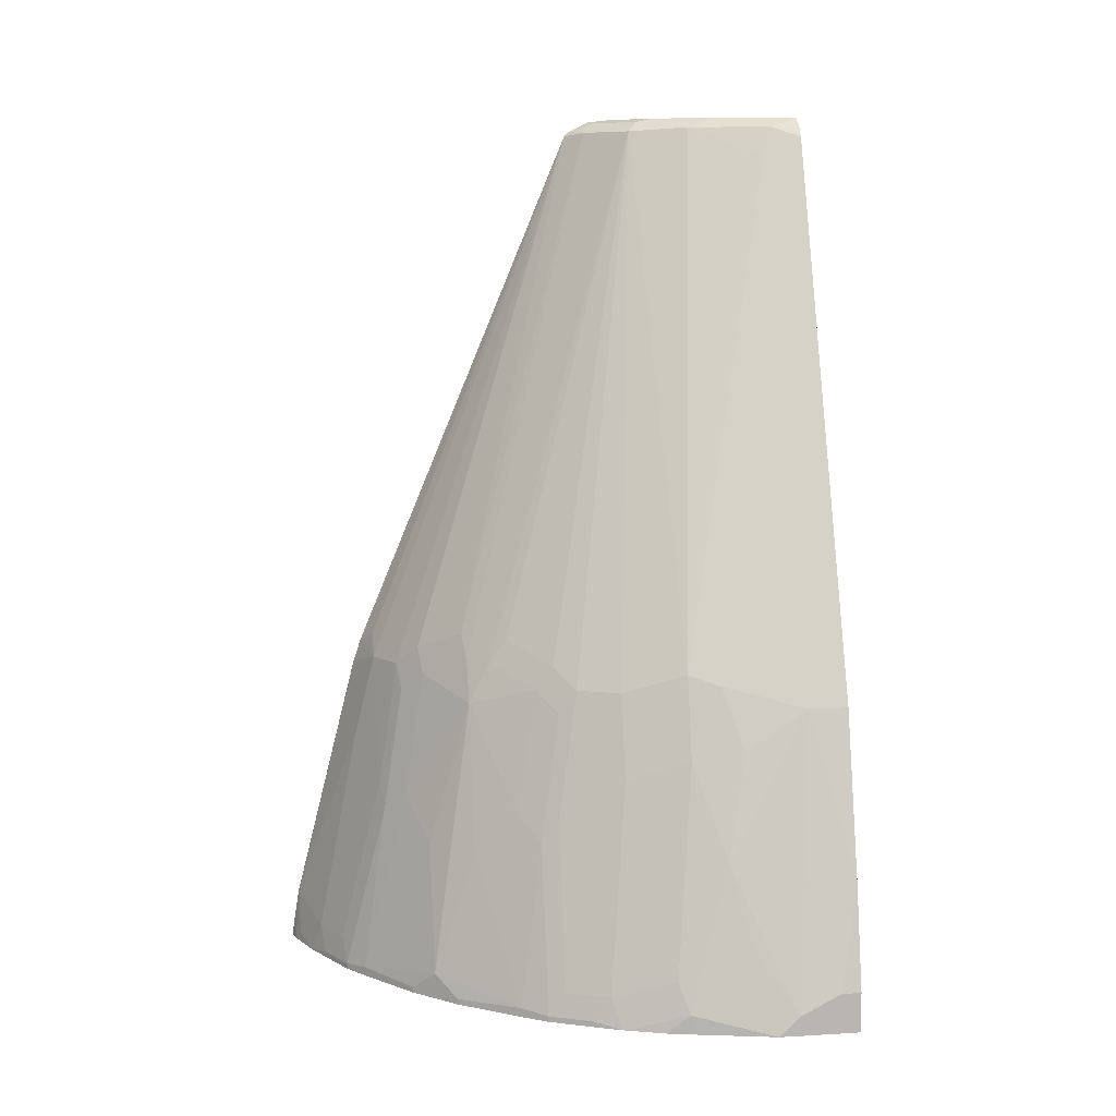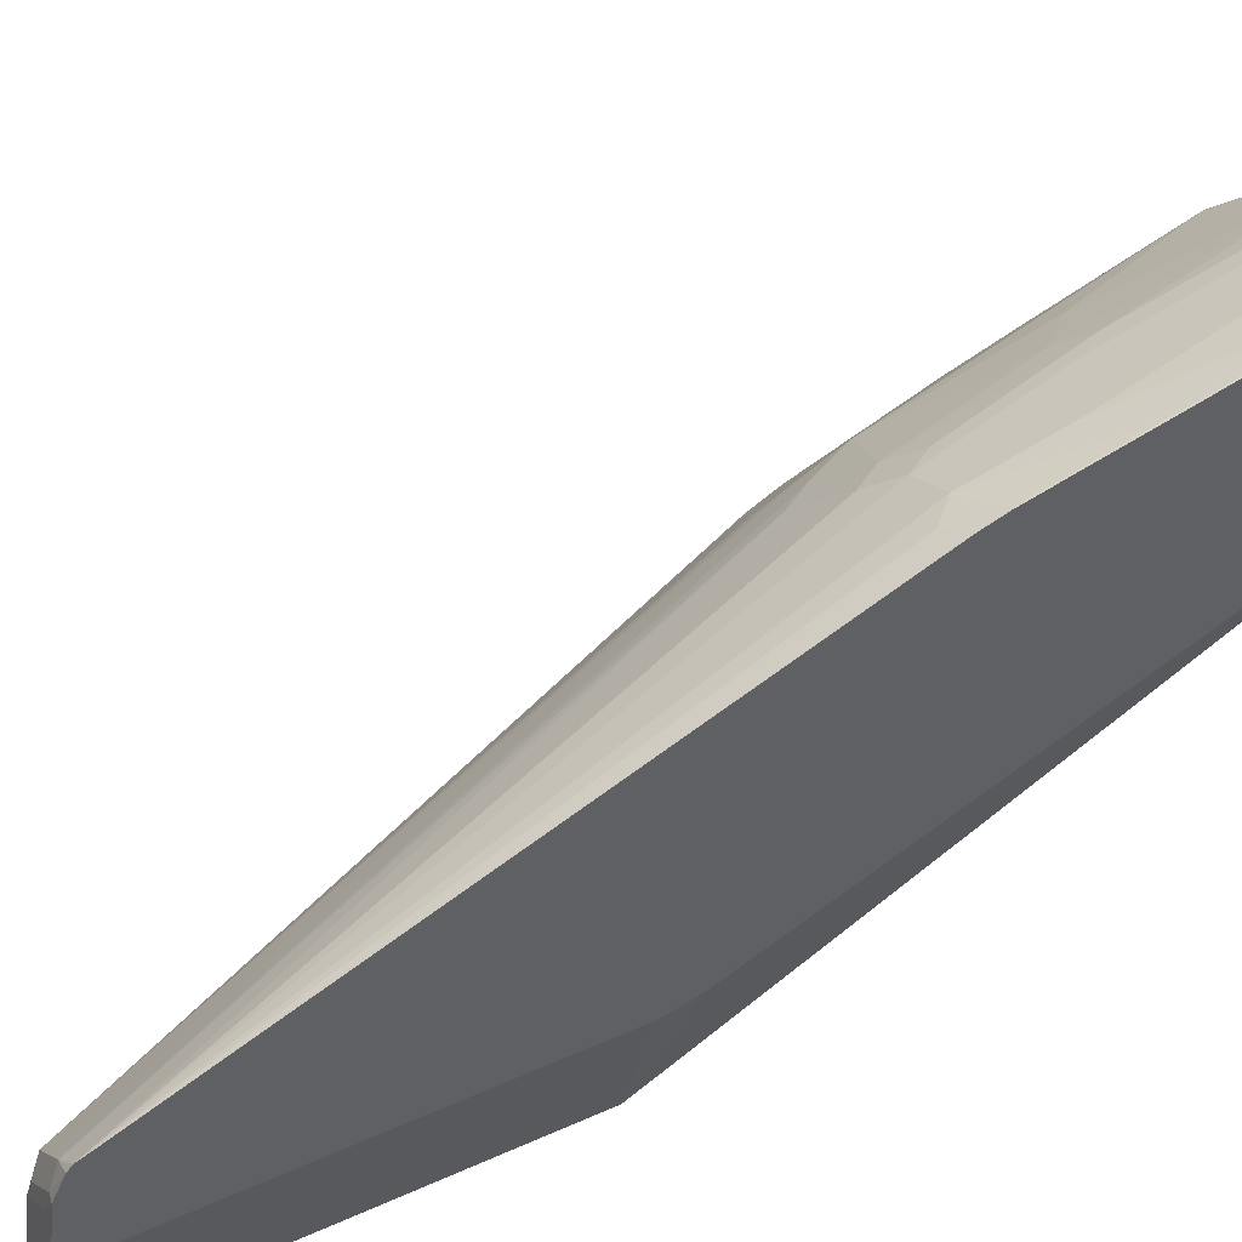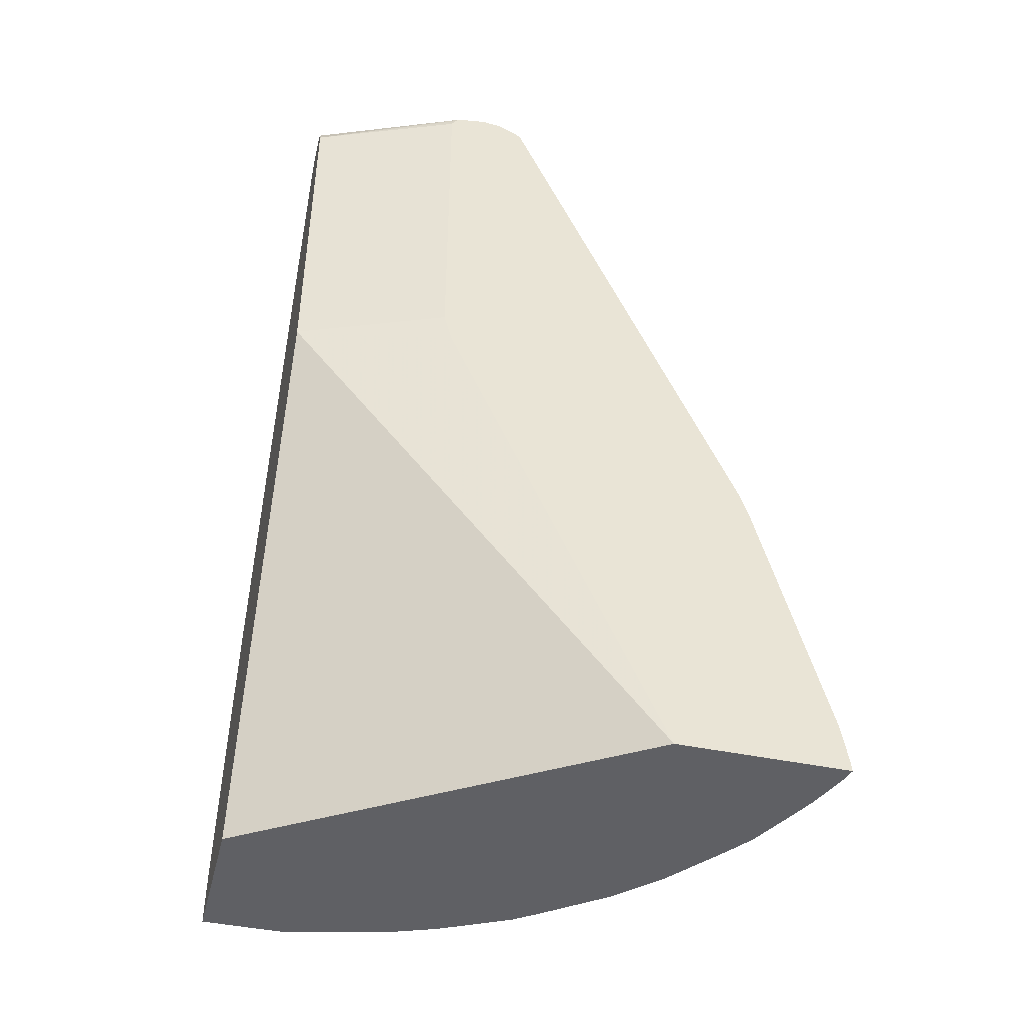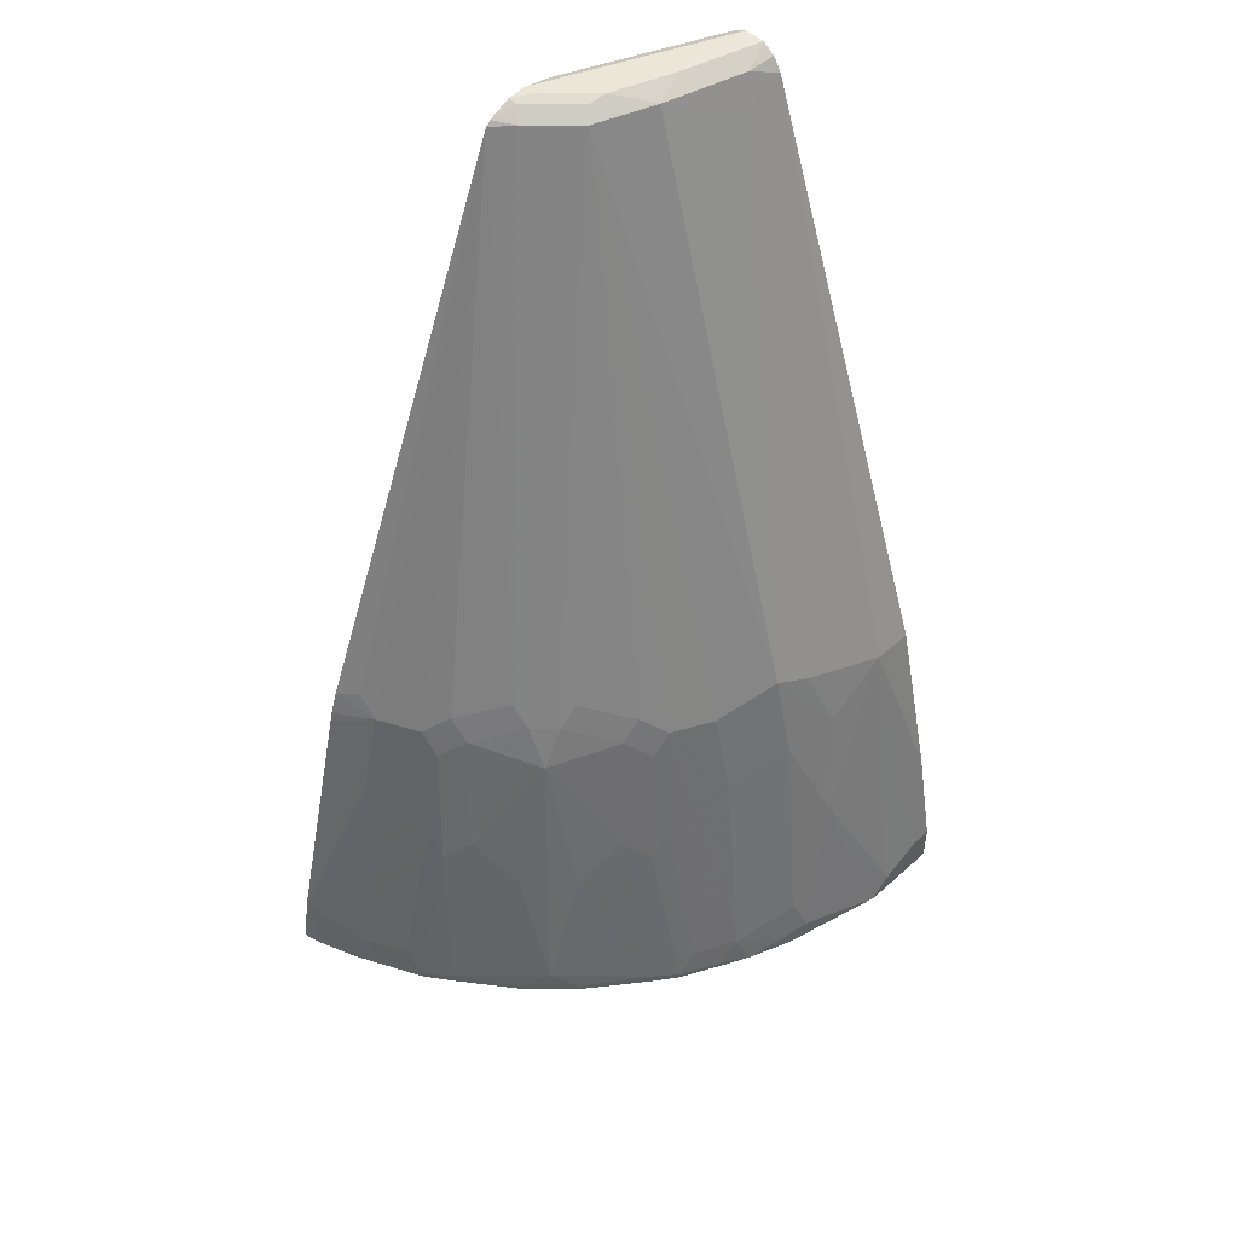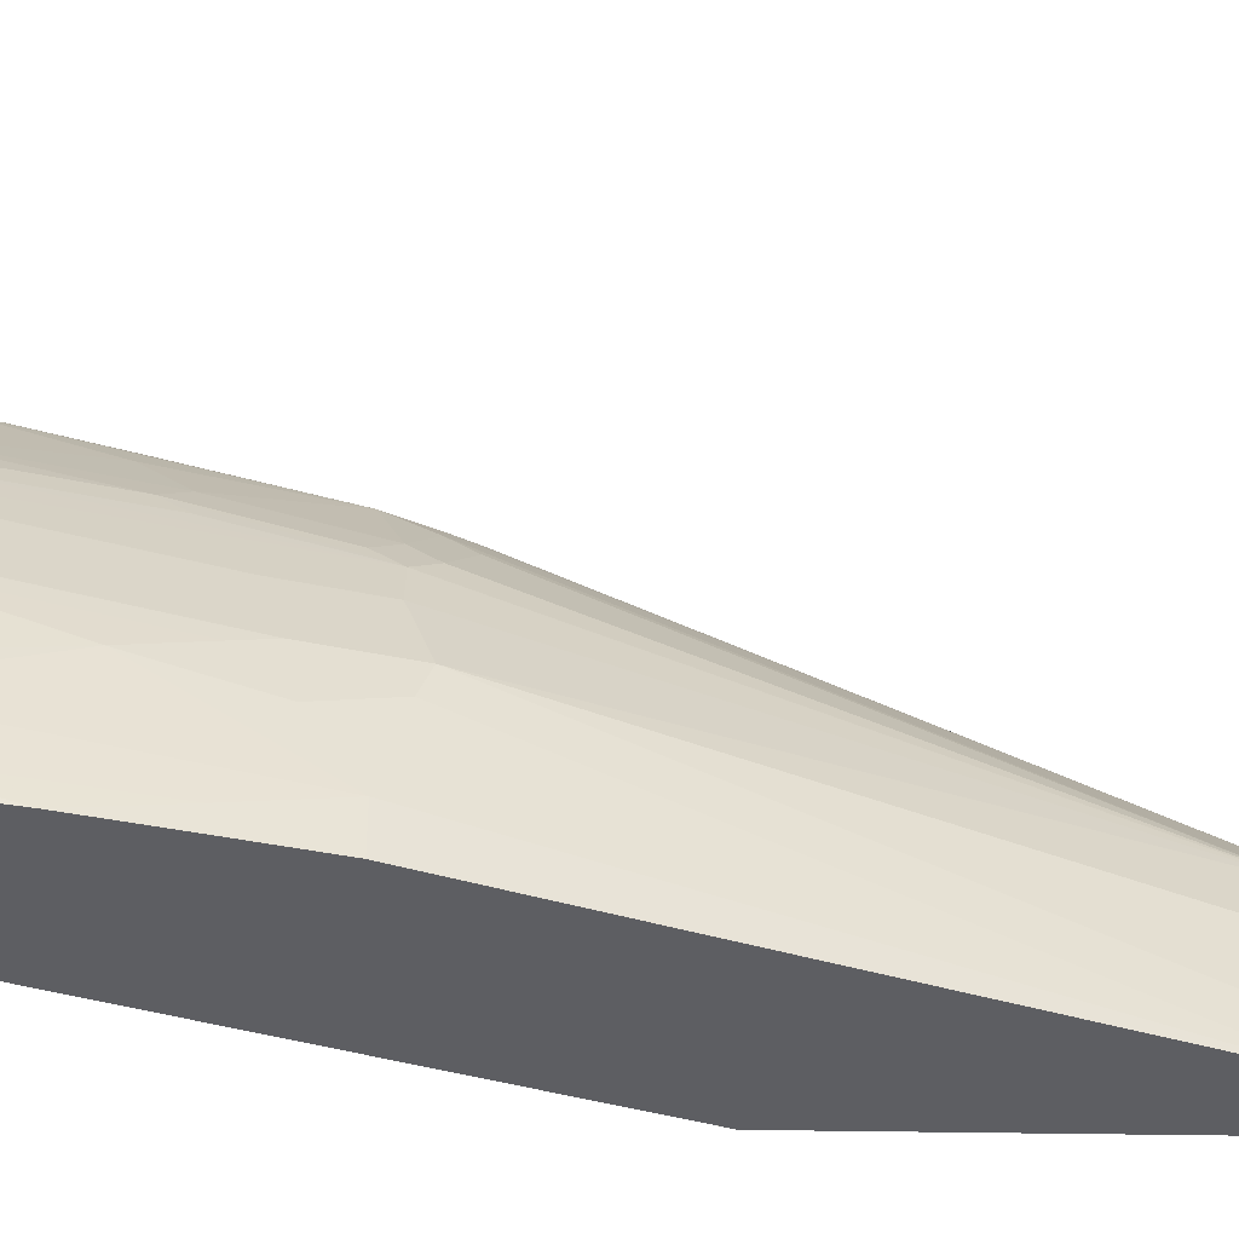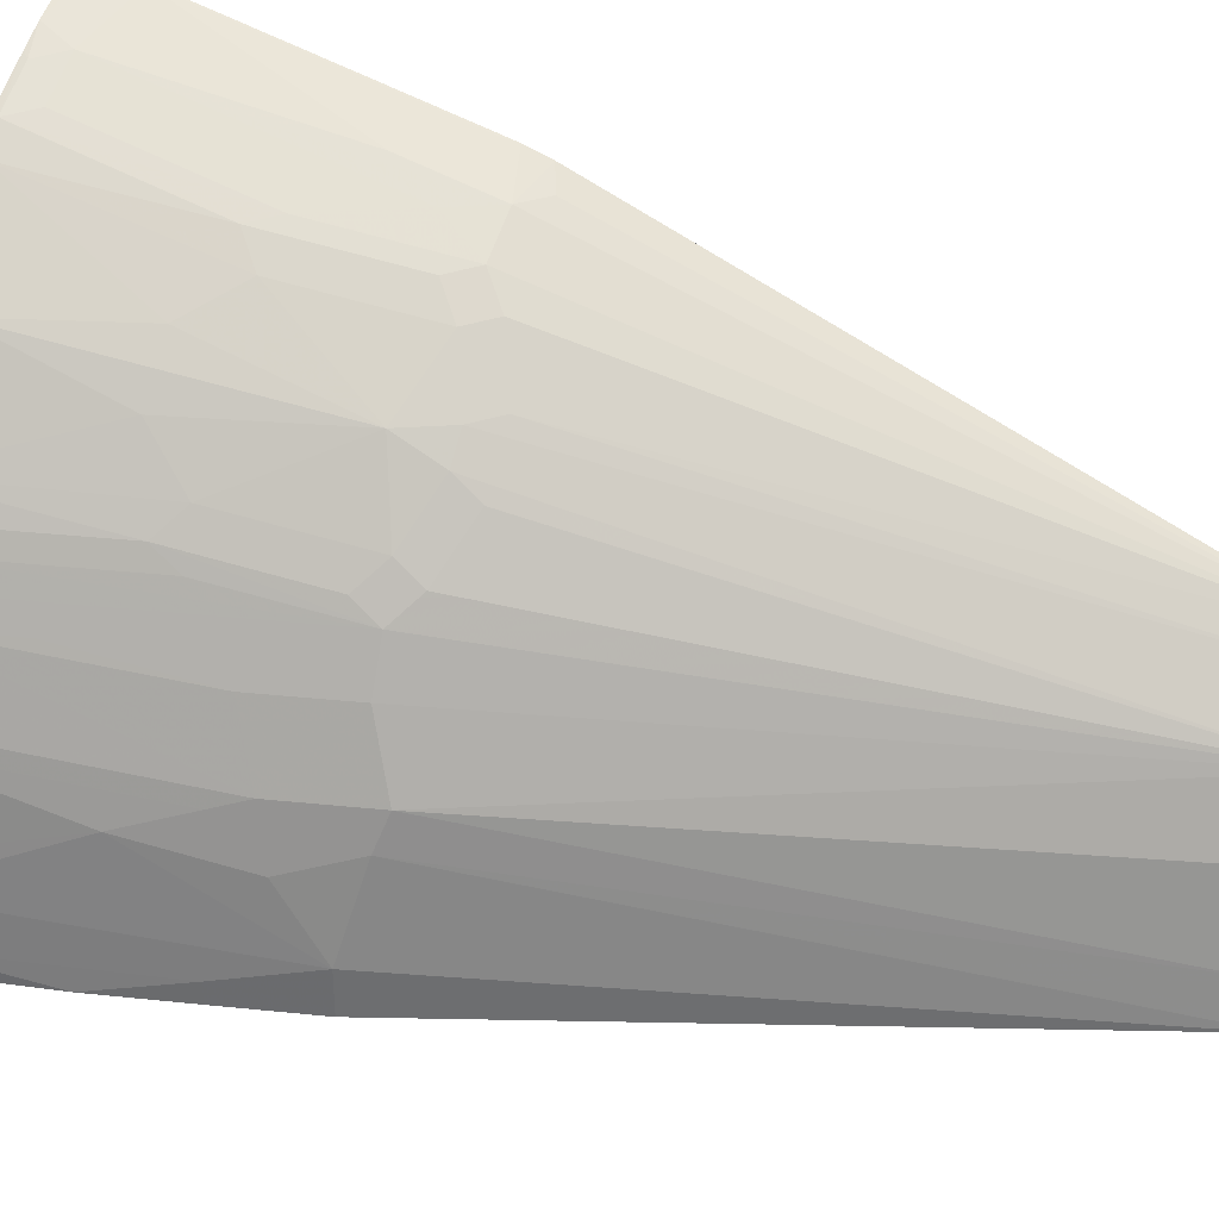
<metadata>
{"format":"obj","ext":"obj","renderer":"f3d","projection":"perspective","resolution":1024,"background":"white","views":[{"elev":8.5,"azim":80.9,"up":"+Y"},{"elev":45.6,"azim":-117.4,"up":"+Z"},{"elev":-44.3,"azim":-103.8,"up":"+Y"},{"elev":49.3,"azim":45.3,"up":"+Y"},{"elev":-38.8,"azim":88.7,"up":"+Z"},{"elev":35.6,"azim":111.8,"up":"+Z"}]}
</metadata>
<code>
v 0.1735 0.06315 0.5335
v 0.1735 0.06315 0.3668
v 0.1812 0.06315 0.5317
v 0.1735 0.07823 0.5318
v 0.4123 0.06315 0.001176
v 0.1735 0.5481 0.1564
v 0.2268 0.5773 0.001176
v 0.1869 0.06315 0.5302
v 0.1735 0.1117 0.5266
v 0.5566 0.06315 0.001176
v 0.1735 0.5808 0.1479
v 0.2268 0.9278 0.001176
v 0.2266 0.06315 0.5151
v 0.1959 0.07217 0.5257
v 0.1753 0.1134 0.5257
v 0.1753 0.2784 0.4845
v 0.1735 0.2787 0.4849
v 0.5566 0.1031 0.001176
v 0.5566 0.06315 0.0619
v 0.1735 0.9313 0.1479
v 0.1735 0.9353 0.1504
v 0.1735 0.9388 0.1529
v 0.1735 0.9428 0.1564
v 0.2337 0.9415 0.001176
v 0.2487 0.06315 0.5045
v 0.2543 0.06879 0.5016
v 0.2371 0.09279 0.5051
v 0.2165 0.299 0.4639
v 0.2165 0.3814 0.4433
v 0.1753 0.3608 0.4639
v 0.1735 0.3612 0.4642
v 0.5358 0.206 0.001176
v 0.5566 0.1031 0.02067
v 0.5564 0.06315 0.08223
v 0.5566 0.08248 0.0619
v 0.1735 0.9484 0.1856
v 0.2474 0.9484 0.001176
v 0.2344 0.9419 0.001176
v 0.2955 0.06879 0.4811
v 0.2955 0.06315 0.4811
v 0.2784 0.09279 0.4845
v 0.2371 0.1753 0.4845
v 0.2577 0.3814 0.4226
v 0.1735 0.9313 0.2304
v 0.1959 0.4021 0.4433
v 0.1735 0.3927 0.4544
v 0.1735 0.3697 0.4621
v 0.2371 0.3403 0.4433
v 0.5154 0.2887 0.001176
v 0.5154 0.2887 0.02067
v 0.536 0.1856 0.04126
v 0.536 0.06315 0.1649
v 0.536 0.08248 0.1649
v 0.4948 0.3711 0.04126
v 0.5154 0.2268 0.1237
v 0.536 0.1443 0.1031
v 0.536 0.1031 0.1444
v 0.1735 0.9467 0.2045
v 0.1856 0.9484 0.1856
v 0.2474 0.9484 0.08249
v 0.2678 0.9481 0.001176
v 0.3196 0.07217 0.4639
v 0.2955 0.2337 0.4398
v 0.2784 0.2578 0.4433
v 0.3196 0.06315 0.4639
v 0.2784 0.4021 0.402
v 0.2749 0.3574 0.4192
v 0.2955 0.3781 0.3986
v 0.1925 0.9346 0.213
v 0.1735 0.9363 0.2254
v 0.3196 0.4227 0.3608
v 0.4948 0.3711 0.001176
v 0.5302 0.06315 0.1869
v 0.5257 0.1134 0.1753
v 0.5257 0.07217 0.1959
v 0.4948 0.2887 0.1444
v 0.4948 0.33 0.1031
v 0.2884 0.9275 0.001176
v 0.4742 0.3917 0.1237
v 0.1821 0.9449 0.2028
v 0.2268 0.9484 0.1444
v 0.2577 0.9381 0.1134
v 0.2784 0.9381 0.03094
v 0.2692 0.9473 0.001176
v 0.378 0.06879 0.4192
v 0.3986 0.08941 0.3986
v 0.378 0.1513 0.3986
v 0.3574 0.2131 0.3986
v 0.3162 0.2543 0.4192
v 0.378 0.06315 0.4192
v 0.3574 0.3574 0.3573
v 0.3368 0.3987 0.3573
v 0.2131 0.9346 0.1925
v 0.5152 0.06315 0.2266
v 0.5051 0.09279 0.2371
v 0.4845 0.3196 0.1547
v 0.4639 0.4021 0.1547
v 0.2875 0.9289 0.001176
v 0.2887 0.9072 0.04126
v 0.2234 0.9449 0.1616
v 0.2371 0.9381 0.1547
v 0.2337 0.9346 0.1718
v 0.2802 0.9399 0.001176
v 0.3986 0.06315 0.3986
v 0.4192 0.06879 0.378
v 0.4639 0.07217 0.3195
v 0.3986 0.1513 0.378
v 0.3986 0.2131 0.3573
v 0.4192 0.2543 0.3161
v 0.3986 0.3781 0.2955
v 0.3574 0.3987 0.3367
v 0.5045 0.06315 0.2488
v 0.5017 0.06879 0.2543
v 0.4845 0.09279 0.2783
v 0.4639 0.299 0.2165
v 0.4845 0.1753 0.2371
v 0.4845 0.134 0.2578
v 0.4432 0.3814 0.2165
v 0.3608 0.4227 0.3195
v 0.402 0.4021 0.2783
v 0.4227 0.3814 0.2578
v 0.4192 0.06315 0.378
v 0.4639 0.06315 0.3195
v 0.4811 0.06879 0.2955
v 0.4398 0.2337 0.2955
v 0.4192 0.3574 0.2749
v 0.5017 0.06315 0.2543
v 0.4432 0.2578 0.2783
v 0.4811 0.06315 0.2955
f 69 71 92
f 69 80 70
f 69 93 80
f 68 92 71
f 68 91 92
f 63 67 64
f 66 68 71
f 62 89 63
f 63 68 67
f 62 88 89
f 63 89 68
f 68 89 91
f 69 92 111
f 77 97 96
f 73 75 94
f 74 95 75
f 74 96 95
f 75 95 94
f 76 77 96
f 77 79 97
f 78 98 83
f 78 83 99
f 78 99 79
f 79 99 97
f 80 93 100
f 62 87 88
f 81 100 101
f 81 101 82
f 69 111 93
f 62 86 87
f 53 96 74
f 62 90 85
f 44 46 45
f 82 99 83
f 44 66 71
f 44 71 69
f 49 72 54
f 49 54 50
f 50 54 51
f 52 53 73
f 53 74 75
f 53 75 73
f 53 57 55
f 53 55 76
f 53 76 96
f 62 85 86
f 54 77 55
f 54 78 79
f 54 79 77
f 55 77 76
f 55 57 56
f 58 80 59
f 58 70 80
f 59 80 100
f 59 100 81
f 60 81 82
f 60 82 83
f 60 83 61
f 61 83 84
f 62 65 90
f 54 72 78
f 82 101 102
f 106 123 129
f 82 97 99
f 102 121 118
f 105 122 123
f 105 123 106
f 106 129 124
f 106 124 125
f 106 125 109
f 106 109 108
f 106 108 107
f 109 125 110
f 110 125 126
f 110 126 121
f 110 121 120
f 110 120 119
f 102 120 121
f 110 119 111
f 113 124 129
f 113 129 127
f 113 114 124
f 114 117 121
f 114 121 128
f 114 128 125
f 114 125 124
f 115 118 121
f 115 121 116
f 116 121 117
f 121 126 125
f 121 125 128
f 44 69 70
f 112 113 127
f 102 119 120
f 102 111 119
f 100 102 101
f 83 98 103
f 83 103 84
f 85 90 104
f 85 104 86
f 86 104 122
f 86 122 105
f 86 105 106
f 86 106 107
f 86 107 91
f 86 91 87
f 87 91 88
f 88 91 89
f 91 107 108
f 91 108 109
f 91 109 110
f 91 110 111
f 91 111 92
f 93 102 100
f 93 111 102
f 94 95 113
f 94 113 112
f 95 114 113
f 95 96 115
f 95 115 116
f 95 116 117
f 95 117 114
f 96 97 118
f 96 118 115
f 97 102 118
f 82 102 97
f 43 68 66
f 9 14 15
f 43 64 67
f 1 23 22
f 1 22 21
f 1 21 20
f 1 11 6
f 1 6 2
f 2 6 7
f 2 7 5
f 3 8 4
f 4 8 9
f 5 7 12
f 5 12 24
f 5 24 38
f 5 38 37
f 1 36 23
f 5 37 61
f 5 84 103
f 5 103 98
f 5 98 78
f 5 78 72
f 5 72 49
f 5 49 32
f 5 32 18
f 5 18 10
f 6 11 7
f 7 11 20
f 7 20 12
f 8 13 14
f 8 14 9
f 5 61 84
f 9 15 16
f 1 58 36
f 1 44 70
f 43 67 68
f 1 2 5
f 1 5 10
f 1 10 19
f 1 19 34
f 1 34 52
f 1 52 73
f 1 73 94
f 1 94 112
f 1 112 127
f 1 127 129
f 1 129 123
f 1 123 122
f 1 70 58
f 1 122 104
f 1 90 65
f 1 65 40
f 1 40 25
f 1 25 13
f 1 13 8
f 1 8 3
f 1 3 4
f 1 4 9
f 1 9 17
f 1 17 31
f 1 31 47
f 1 47 46
f 1 46 44
f 1 104 90
f 9 16 17
f 1 20 11
f 10 33 35
f 29 47 30
f 29 42 48
f 29 48 43
f 30 47 31
f 32 49 50
f 32 50 33
f 33 51 35
f 33 50 51
f 34 35 53
f 34 53 52
f 35 51 54
f 35 54 55
f 35 55 56
f 35 56 57
f 35 57 53
f 36 58 59
f 36 59 81
f 36 81 60
f 36 60 37
f 37 60 61
f 39 40 65
f 39 65 62
f 39 62 63
f 39 63 64
f 39 64 41
f 10 18 33
f 41 48 42
f 43 66 44
f 43 48 64
f 29 46 47
f 29 45 46
f 41 64 48
f 29 43 44
f 29 44 45
f 12 20 21
f 12 21 22
f 12 22 23
f 12 23 24
f 13 25 26
f 13 26 27
f 13 27 14
f 14 27 15
f 15 27 28
f 15 28 29
f 15 29 16
f 16 30 31
f 16 31 17
f 10 35 19
f 18 32 33
f 16 29 30
f 28 42 29
f 27 42 28
f 27 41 42
f 26 39 41
f 26 41 27
f 25 39 26
f 23 38 24
f 23 37 38
f 23 36 37
f 19 35 34
f 25 40 39

</code>
